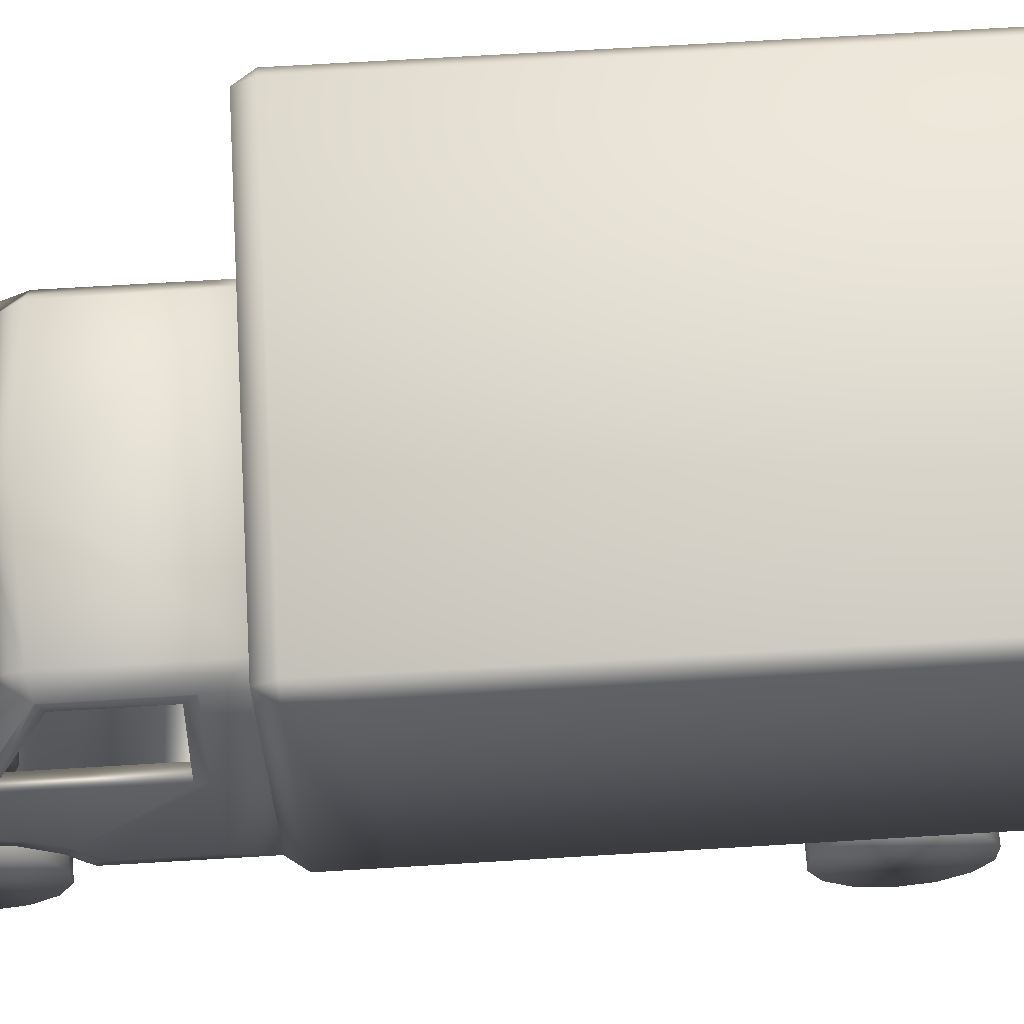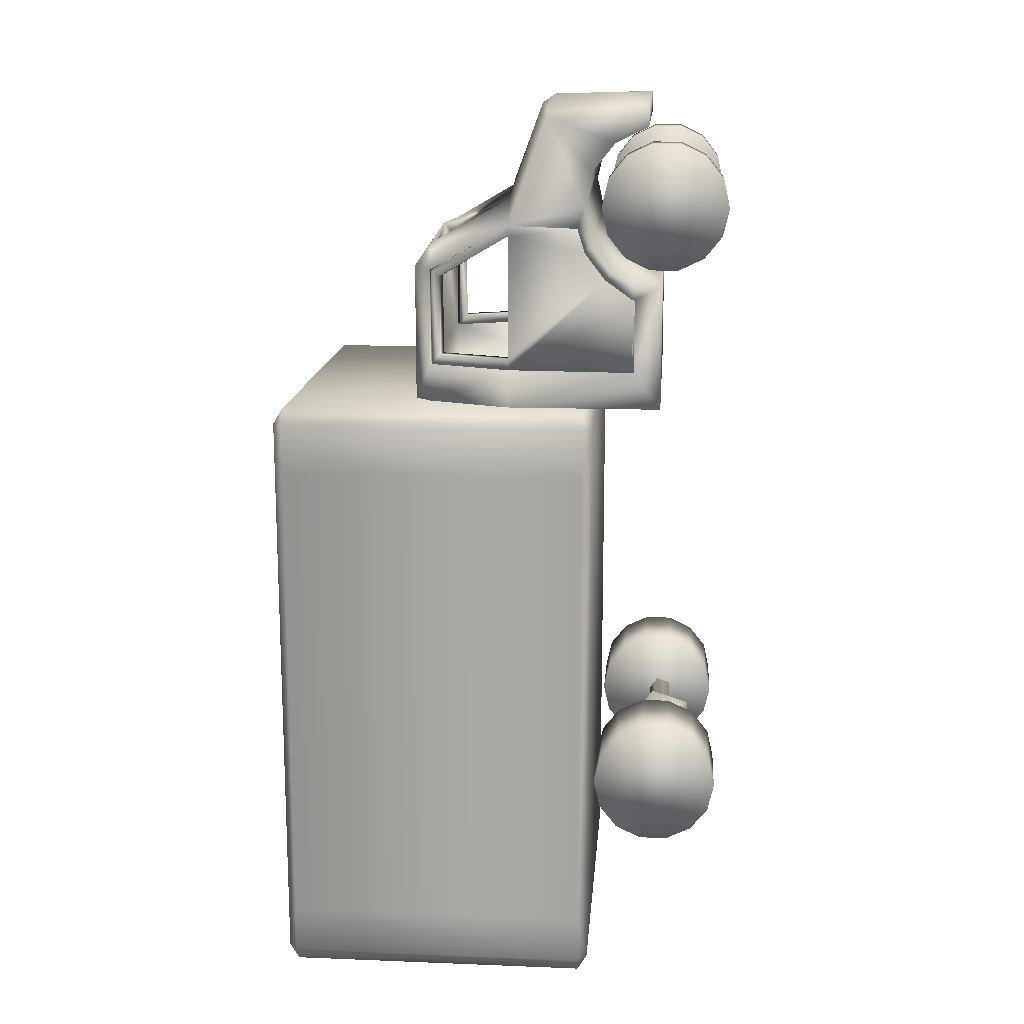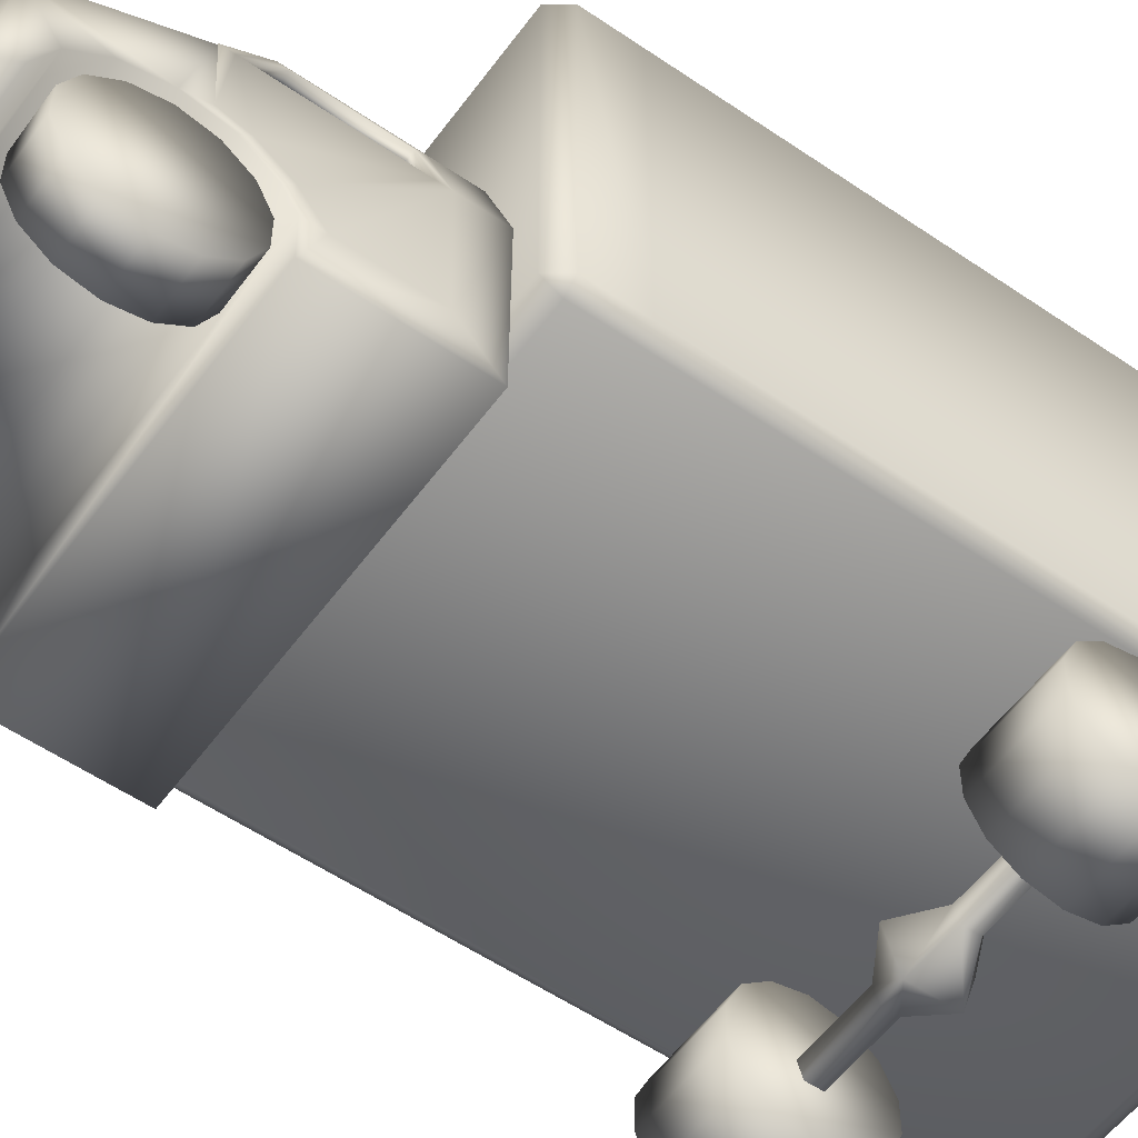
<metadata>
{"format":"obj","ext":"obj","renderer":"f3d","projection":"perspective","resolution":1024,"background":"white","views":[{"elev":67.0,"azim":86.5,"up":"+Y"},{"elev":14.9,"azim":-85.2,"up":"+Z"},{"elev":-55.5,"azim":54.3,"up":"+Y"}]}
</metadata>
<code>
v -1.131 1.086 -3.572
v 1.131 0.1175 -3.572
v -1.131 0.1175 -3.572
v -1.131 2.055 -3.572
v 1.131 1.086 -3.572
v 1.131 2.055 -3.572
v 1.338 -0.009132 -3.693
v 1.424 2.181 -3.576
v 1.424 -0.009132 -3.576
v 1.338 2.251 -3.576
v 1.424 2.181 -3.231
v 1.424 -0.009132 -3.231
v 1.338 2.251 0.601
v 1.424 2.181 0.256
v 1.424 2.181 0.601
v 1.424 -0.009132 0.256
v 1.338 2.181 0.718
v 1.424 -0.009132 0.601
v -1.338 -0.0789 -3.574
v -1.338 -0.009132 -3.693
v 1.338 -0.0789 -3.574
v 1.338 -0.0789 0.601
v -1.338 -0.0789 0.601
v 1.338 -0.009132 0.718
v 1.338 2.181 -3.693
v 1.173 0.09911 -3.693
v 1.173 2.073 -3.693
v -1.338 2.181 0.718
v -1.173 2.073 -3.693
v -1.338 2.251 -3.576
v -1.206 -0.4449 2.734
v 1.206 -0.2144 2.623
v 1.206 -0.4449 2.734
v 0 -0.4449 2.926
v 1.206 -0.05483 2.423
v 1.119 0.278 2.797
v 1.206 -0.2144 1.724
v 1.203 -0.004995 1.851
v 1.206 -0.05483 1.924
v 1.202 0.04857 2.023
v 1.206 0.002109 2.174
v 1.203 -0.149 1.662
v 1.206 -0.3544 1.643
v 1.205 -0.3544 1.516
v 1.049 -0.3562 1.517
v 1.203 -0.3544 0.9927
v 1.047 -0.3555 0.993
v 1.174 0.5544 0.9937
v 1.162 -0.5597 1.613
v 1.174 0.5544 1.069
v 1.176 0.5544 1.963
v 1.049 -0.008099 1.852
v -1.203 -0.149 1.662
v -1.203 -0.004995 1.851
v 1.1 0.04857 2.023
v 1.049 -0.1506 1.663
v 1.176 0.5544 2.037
v 1.049 0.04502 2.023
v 1.065 0.5544 2.037
v 1.176 0.5433 2.037
v 0.8403 1.138 1.875
v 1.002 0.5433 2.215
v 1.065 0.5433 2.037
v 0.9711 1.138 1.688
v 0.9907 1.082 1.643
v 1.065 0.5544 1.963
v 1.065 0.5544 1.07
v 0.9908 1.082 1.065
v 1.049 0.5544 0.9937
v 0.9711 1.138 0.9937
v 1.065 0.5544 0.994
v 1.174 0.5544 0.7177
v 1.162 -0.5621 0.7177
v -1.162 0.5544 0.7177
v 0.9711 1.138 0.7177
v -1.173 0.09911 -3.693
v -1.162 -0.5621 0.7177
v 1.132 -0.4449 2.882
v 0.947 0.2919 1.861
v -1.1 0.04857 2.023
v 0 0.2919 1.861
v 0.947 0.5786 1.94
v 0 0.5433 2.037
v 0.8805 1.058 1.065
v 0.8608 1.115 1.688
v 0.8514 1.138 0.9937
v 1.049 0.5545 0.7581
v 1.047 -0.3542 0.7572
v -1.049 0.5545 0.7581
v 0 0.5872 2.271
v 0.8804 1.058 1.643
v 0.8608 1.115 0.9936
v 0.8648 1.257 1.706
v 0.8648 1.257 0.7177
v 0.8594 1.138 1.688
v -0.9711 1.138 0.7177
v 0 0.5786 1.94
v 0 1.257 1.762
v -0.8648 1.257 0.7177
v 0 1.138 1.931
v -0.8514 1.138 0.9937
v 0.8514 1.138 0.7581
v 0.2521 -0.5767 -2.197
v 1.09 -0.675 -2.165
v 0.2521 -0.675 -2.165
v 1.09 -0.675 -2.062
v 0.2521 -0.675 -2.062
v 1.09 -0.5767 -2.03
v 1.09 -0.5767 -2.197
v 0.2521 -0.516 -2.113
v 0.2521 -0.5767 -2.03
v 1.09 -0.516 -2.113
v 0 -0.8241 -2.262
v 0 -0.8241 -1.965
v -0.2521 -0.675 -2.165
v -1.132 -0.4449 2.882
v -0.947 0.5786 1.94
v -0.947 0.2919 1.861
v -0.8403 1.138 1.875
v -0.8594 1.138 1.688
v -0.8648 1.257 1.706
v 0 -0.367 -2.113
v 0 -0.5416 -2.354
v -0.2521 -0.5767 -2.197
v 0 -0.5416 -1.873
v -0.2521 -0.5767 -2.03
v -0.2521 -0.675 -2.062
v -0.2521 -0.516 -2.113
v -1.09 -0.516 -2.113
v -0.8514 1.138 0.7581
v -0.9711 1.138 1.688
v -1.065 0.5433 2.037
v -0.8608 1.104 0.9936
v -0.9711 1.127 0.9937
v -0.8608 1.104 1.688
v -0.8805 1.047 1.065
v -1.065 0.5433 0.994
v -0.9711 1.138 0.9937
v -1.065 0.5433 1.963
v -0.8804 1.047 1.643
v -0.9908 1.071 1.065
v -1.174 0.5433 0.9937
v -0.9711 1.127 1.688
v -1.174 0.5544 0.9937
v -1.176 0.5433 2.037
v -0.9907 1.07 1.643
v -1.002 0.5433 2.215
v -1.203 -0.3655 0.9927
v -1.047 -0.3677 0.9932
v -1.049 -0.3673 1.517
v -1.047 -0.3542 0.7572
v -1.049 0.5544 0.9937
v -1.047 -0.3544 0.9927
v -1.049 -0.1617 1.663
v -1.203 -0.1601 1.662
v -1.065 0.5433 1.07
v -1.049 -0.01918 1.852
v -1.049 0.03394 2.023
v -1.202 0.03749 2.023
v -1.174 0.5433 1.069
v -1.09 -0.5767 -2.197
v -1.09 -0.675 -2.165
v -1.09 -0.675 -2.062
v -1.09 -0.5767 -2.03
v -1.202 0.04857 2.023
v -1.162 -0.5597 1.613
v -1.174 0.5544 0.7177
v -1.176 0.5433 1.963
v -1.203 -0.01607 1.851
v -1.205 -0.3655 1.516
v -1.203 -0.3544 0.9927
v -1.205 -0.3544 1.516
v -1.206 -0.2144 2.623
v -1.206 -0.3544 1.643
v -1.206 -0.2144 1.724
v -1.206 -0.05483 2.423
v -1.206 -0.05483 1.924
v -1.206 0.002109 2.174
v -1.424 -0.009132 -3.576
v -1.424 -0.009132 -3.231
v -1.338 2.181 -3.693
v -1.338 -0.009132 0.718
v -1.424 -0.009132 0.601
v -1.424 2.181 -3.576
v -1.424 2.181 0.601
v -1.424 2.181 -3.231
v -1.424 2.181 0.256
v -1.338 2.251 0.601
v -1.424 -0.009132 0.256
v 1.353 -0.8529 -2.473
v 1.353 -1.023 -2.12
v 1.353 -0.978 -2.316
v 1.353 -0.672 -2.56
v 1.353 -0.4714 -2.56
v 1.353 -0.2905 -2.473
v 1.353 -0.1654 -2.316
v 1.353 -0.1208 -2.12
v 1.353 -0.2905 -1.768
v 1.353 -0.1654 -1.925
v 1.353 -0.978 -1.925
v 1.353 -0.8529 -1.768
v 1.353 -0.672 -1.681
v 1.353 -0.4714 -1.681
v 1.204 -0.8529 1.821
v 1.204 -1.023 2.174
v 1.204 -0.978 1.978
v 1.204 -0.672 1.734
v 1.204 -0.4714 1.734
v 1.204 -0.2905 1.821
v 1.204 -0.1654 1.978
v 1.204 -0.1208 2.174
v 1.204 -0.2905 2.526
v 1.204 -0.1654 2.369
v 1.204 -0.978 2.369
v 1.204 -0.8529 2.526
v 1.204 -0.672 2.613
v 1.204 -0.4714 2.613
v 0.8859 -0.978 1.978
v 0.8859 -1.023 2.174
v 0.8859 -0.8529 1.821
v 0.8859 -0.978 2.369
v 0.8859 -0.8529 2.526
v 0.8859 -0.672 1.734
v 0.8859 -0.672 2.613
v 0.8859 -0.4714 1.734
v 0.8859 -0.4714 2.613
v 0.8859 -0.2905 1.821
v 0.8859 -0.2905 2.526
v 0.8859 -0.1654 1.978
v 0.8859 -0.1654 2.369
v 0.8859 -0.1208 2.174
v 0.7369 -0.978 -2.316
v 0.7369 -1.023 -2.12
v 0.7369 -0.8529 -2.473
v 0.7369 -0.978 -1.925
v 0.7369 -0.8529 -1.768
v 0.7369 -0.672 -2.56
v 0.7369 -0.4714 -2.56
v 0.7369 -0.2905 -2.473
v 0.7369 -0.1654 -2.316
v 0.7369 -0.1208 -2.12
v 0.7369 -0.2905 -1.768
v 0.7369 -0.1654 -1.925
v 0.7369 -0.672 -1.681
v 0.7369 -0.4714 -1.681
v -0.7369 -0.8529 -2.473
v -0.7369 -1.023 -2.12
v -0.7369 -0.978 -2.316
v -0.7369 -0.672 -2.56
v -0.7369 -0.4714 -2.56
v -0.7369 -0.2905 -2.473
v -0.7369 -0.1654 -2.316
v -0.7369 -0.1208 -2.12
v -0.7369 -0.2905 -1.768
v -0.7369 -0.1654 -1.925
v -0.7369 -0.978 -1.925
v -0.7369 -0.8529 -1.768
v -0.7369 -0.672 -1.681
v -0.7369 -0.4714 -1.681
v -0.8859 -0.8529 1.821
v -0.8859 -1.023 2.174
v -0.8859 -0.978 1.978
v -0.8859 -0.672 1.734
v -0.8859 -0.4714 1.734
v -0.8859 -0.2905 1.821
v -0.8859 -0.1654 1.978
v -0.8859 -0.1208 2.174
v -0.8859 -0.2905 2.526
v -0.8859 -0.1654 2.369
v -0.8859 -0.978 2.369
v -0.8859 -0.8529 2.526
v -0.8859 -0.672 2.613
v -0.8859 -0.4714 2.613
v -1.119 0.278 2.797
v -1.204 -0.978 1.978
v -1.204 -1.023 2.174
v -1.204 -0.8529 1.821
v -1.204 -0.978 2.369
v -1.204 -0.8529 2.526
v -1.204 -0.672 1.734
v -1.204 -0.672 2.613
v -1.204 -0.4714 1.734
v -1.204 -0.4714 2.613
v -1.204 -0.2905 1.821
v -1.204 -0.2905 2.526
v -1.204 -0.1654 1.978
v -1.204 -0.1654 2.369
v -1.204 -0.1208 2.174
v -1.353 -0.978 -2.316
v -1.353 -1.023 -2.12
v -1.353 -0.8529 -2.473
v -1.353 -0.978 -1.925
v -1.353 -0.8529 -1.768
v -1.353 -0.672 -2.56
v -1.353 -0.672 -1.681
v -1.353 -0.4714 -2.56
v -1.353 -0.4714 -1.681
v -1.353 -0.2905 -2.473
v -1.353 -0.2905 -1.768
v -1.353 -0.1654 -2.316
v -1.353 -0.1654 -1.925
v -1.353 -0.1208 -2.12
v 0.9901 0.278 2.866
v 0.9697 0.3339 2.797
v 0 0.278 2.91
v 0 0.3779 2.84
v -0.9901 0.278 2.866
v -0.9697 0.3339 2.797
f 1 2 3
f 4 5 1
f 5 2 1
f 6 5 4
f 7 8 9
f 10 11 8
f 11 9 8
f 12 9 11
f 11 13 14
f 13 15 14
f 15 16 14
f 17 18 15
f 18 16 15
f 19 20 21
f 9 12 21
f 12 16 21
f 22 23 21
f 18 24 22
f 21 16 22
f 16 18 22
f 25 8 7
f 9 21 7
f 21 20 7
f 20 26 7
f 26 27 7
f 17 28 24
f 7 27 25
f 27 29 25
f 24 18 17
f 15 13 17
f 8 25 10
f 13 11 10
f 30 13 10
f 31 32 33
f 34 31 33
f 35 36 32
f 37 38 39
f 38 40 39
f 39 40 41
f 42 43 44
f 42 45 44
f 46 47 44
f 48 44 46
f 44 49 46
f 44 47 46
f 48 47 46
f 47 48 46
f 37 42 38
f 50 51 38
f 40 52 38
f 52 42 38
f 42 53 38
f 54 55 38
f 37 43 42
f 52 56 42
f 56 45 42
f 38 51 40
f 51 57 40
f 58 52 40
f 57 59 40
f 38 55 40
f 36 41 60
f 41 40 60
f 61 62 60
f 40 55 60
f 63 64 60
f 51 64 57
f 64 59 57
f 65 64 51
f 66 65 51
f 50 66 51
f 38 42 50
f 67 66 50
f 68 67 50
f 42 44 48
f 50 42 48
f 68 50 48
f 69 47 48
f 70 69 48
f 71 70 48
f 47 71 48
f 48 46 72
f 73 74 72
f 74 75 72
f 76 2 26
f 2 5 26
f 6 4 27
f 5 6 27
f 26 5 27
f 72 46 73
f 46 49 73
f 77 74 73
f 44 43 49
f 33 32 78
f 32 36 78
f 35 41 36
f 79 63 55
f 54 80 55
f 80 81 55
f 81 79 55
f 79 82 63
f 82 83 63
f 83 62 63
f 60 55 63
f 47 67 71
f 84 71 67
f 47 45 67
f 67 52 66
f 85 66 59
f 66 58 59
f 86 87 69
f 87 88 69
f 89 88 87
f 47 44 45
f 67 45 56
f 58 66 52
f 67 56 52
f 40 59 58
f 69 88 47
f 83 90 62
f 61 63 62
f 91 84 68
f 84 67 68
f 91 68 65
f 66 91 65
f 64 68 70
f 68 48 70
f 48 75 70
f 86 69 70
f 64 86 70
f 71 92 70
f 92 85 70
f 65 68 64
f 61 60 64
f 93 61 64
f 70 94 64
f 63 95 64
f 95 86 64
f 85 59 64
f 70 85 64
f 48 72 75
f 94 70 75
f 96 94 75
f 74 96 75
f 81 97 79
f 79 97 82
f 91 85 84
f 66 85 91
f 98 93 94
f 96 99 94
f 64 94 93
f 100 61 93
f 71 84 92
f 84 85 92
f 63 61 95
f 86 101 102
f 95 100 86
f 102 87 86
f 103 104 105
f 104 106 105
f 105 106 107
f 106 108 107
f 109 104 103
f 110 109 103
f 107 108 111
f 108 112 111
f 112 109 110
f 111 112 110
f 103 105 113
f 105 107 113
f 114 115 113
f 113 107 114
f 107 111 114
f 116 31 34
f 33 78 34
f 82 97 83
f 97 117 83
f 81 118 97
f 95 61 100
f 101 86 100
f 119 120 100
f 99 121 98
f 100 93 98
f 121 100 98
f 122 103 123
f 103 113 123
f 124 122 123
f 113 124 123
f 114 111 125
f 126 114 125
f 111 122 125
f 122 126 125
f 110 103 122
f 111 110 122
f 124 113 115
f 115 114 127
f 128 122 124
f 127 114 126
f 126 122 128
f 129 126 128
f 87 102 130
f 102 101 130
f 100 120 101
f 120 131 101
f 119 132 120
f 132 131 120
f 133 134 135
f 135 136 133
f 136 137 133
f 138 131 121
f 119 100 121
f 98 94 99
f 138 121 99
f 135 139 140
f 135 140 136
f 140 141 136
f 97 118 117
f 133 137 134
f 142 141 134
f 141 143 134
f 135 134 143
f 138 99 96
f 144 138 96
f 101 131 138
f 132 145 131
f 145 119 131
f 119 121 131
f 140 139 146
f 140 146 141
f 146 143 141
f 132 119 147
f 90 83 147
f 148 137 149
f 150 148 149
f 151 152 153
f 47 88 153
f 44 47 153
f 152 144 153
f 89 152 151
f 153 88 151
f 88 89 151
f 154 155 150
f 150 156 154
f 157 155 154
f 154 156 157
f 139 158 157
f 158 159 157
f 132 159 158
f 89 101 152
f 101 138 152
f 130 101 89
f 87 130 89
f 156 149 137
f 150 149 156
f 137 136 156
f 136 141 156
f 157 156 139
f 156 160 139
f 158 139 132
f 139 135 132
f 135 143 132
f 80 145 132
f 83 117 132
f 147 83 132
f 117 118 132
f 161 115 162
f 115 127 162
f 162 127 163
f 127 126 163
f 124 115 161
f 129 124 161
f 163 126 164
f 128 124 129
f 164 126 129
f 165 145 80
f 118 81 80
f 132 118 80
f 29 4 1
f 73 49 77
f 77 49 166
f 49 43 166
f 1 3 76
f 3 2 76
f 1 76 29
f 27 4 29
f 137 148 142
f 134 137 142
f 160 141 142
f 144 96 167
f 152 138 144
f 156 141 160
f 139 160 168
f 146 139 168
f 143 146 168
f 132 143 145
f 147 119 145
f 143 168 145
f 132 145 159
f 80 54 165
f 157 169 155
f 42 44 53
f 157 159 169
f 38 53 54
f 150 170 148
f 153 144 171
f 150 155 170
f 44 153 172
f 53 44 172
f 153 171 172
f 173 32 31
f 166 43 174
f 43 37 174
f 174 37 175
f 37 39 175
f 176 32 173
f 175 39 177
f 39 41 177
f 178 35 176
f 35 32 176
f 41 35 178
f 177 41 178
f 179 20 19
f 23 180 19
f 21 23 19
f 22 24 23
f 76 26 20
f 181 76 20
f 179 181 20
f 23 24 182
f 183 23 182
f 24 28 182
f 29 76 181
f 25 29 181
f 184 30 181
f 30 25 181
f 17 13 28
f 185 182 28
f 10 25 30
f 184 186 30
f 186 187 30
f 188 13 30
f 28 13 188
f 185 28 188
f 30 187 188
f 187 185 188
f 184 181 179
f 19 180 179
f 23 183 189
f 180 23 189
f 183 182 185
f 11 16 12
f 14 16 11
f 190 191 192
f 193 191 190
f 194 191 193
f 195 191 194
f 196 191 195
f 197 191 196
f 198 191 199
f 199 191 197
f 200 191 201
f 201 191 202
f 202 191 203
f 203 191 198
f 204 205 206
f 207 205 204
f 208 205 207
f 209 205 208
f 210 205 209
f 211 205 210
f 212 205 213
f 213 205 211
f 214 205 215
f 215 205 216
f 216 205 217
f 217 205 212
f 218 205 219
f 205 214 219
f 206 205 218
f 220 206 218
f 219 214 221
f 214 215 221
f 222 219 221
f 204 206 220
f 223 204 220
f 218 219 220
f 221 215 222
f 215 216 222
f 224 219 222
f 207 204 223
f 225 207 223
f 220 219 223
f 222 216 224
f 216 217 224
f 226 219 224
f 208 207 225
f 227 208 225
f 223 219 225
f 224 217 226
f 217 212 226
f 228 219 226
f 209 208 227
f 229 209 227
f 225 219 227
f 212 213 228
f 226 212 228
f 230 219 228
f 210 209 229
f 231 210 229
f 227 219 229
f 228 213 230
f 213 211 230
f 231 219 230
f 230 211 231
f 211 210 231
f 229 219 231
f 232 191 233
f 191 200 233
f 192 191 232
f 234 192 232
f 233 200 235
f 200 201 235
f 236 233 235
f 190 192 234
f 237 190 234
f 232 233 234
f 193 190 237
f 238 193 237
f 234 233 237
f 194 193 238
f 239 194 238
f 237 233 238
f 195 194 239
f 240 195 239
f 238 233 239
f 196 195 240
f 241 196 240
f 239 233 240
f 242 199 243
f 199 197 243
f 241 233 243
f 243 197 241
f 197 196 241
f 240 233 241
f 235 201 236
f 201 202 236
f 244 233 236
f 236 202 244
f 202 203 244
f 245 233 244
f 244 203 245
f 203 198 245
f 242 233 245
f 198 199 242
f 245 198 242
f 243 233 242
f 246 247 248
f 249 247 246
f 250 247 249
f 251 247 250
f 252 247 251
f 253 247 252
f 254 247 255
f 255 247 253
f 256 247 257
f 257 247 258
f 258 247 259
f 259 247 254
f 260 261 262
f 263 261 260
f 264 261 263
f 265 261 264
f 266 261 265
f 267 261 266
f 268 261 269
f 269 261 267
f 270 261 271
f 271 261 272
f 272 261 273
f 273 261 268
f 178 176 274
f 173 31 116
f 274 173 116
f 171 167 77
f 166 171 77
f 174 172 166
f 172 171 166
f 155 160 142
f 178 274 145
f 165 178 145
f 145 168 159
f 168 169 159
f 169 160 155
f 168 160 169
f 53 175 54
f 170 142 148
f 144 167 171
f 275 261 276
f 261 270 276
f 262 261 275
f 277 262 275
f 276 270 278
f 270 271 278
f 279 276 278
f 260 262 277
f 280 260 277
f 275 276 277
f 278 271 279
f 271 272 279
f 281 276 279
f 263 260 280
f 282 263 280
f 277 276 280
f 279 272 281
f 272 273 281
f 283 276 281
f 264 263 282
f 284 264 282
f 280 276 282
f 281 273 283
f 273 268 283
f 285 276 283
f 265 264 284
f 286 265 284
f 282 276 284
f 268 269 285
f 283 268 285
f 287 276 285
f 266 265 286
f 288 266 286
f 284 276 286
f 285 269 287
f 269 267 287
f 288 276 287
f 287 267 288
f 267 266 288
f 286 276 288
f 155 142 170
f 174 53 172
f 175 53 174
f 274 176 173
f 165 54 177
f 54 175 177
f 165 177 178
f 289 247 290
f 247 256 290
f 248 247 289
f 291 248 289
f 290 256 292
f 256 257 292
f 293 290 292
f 246 248 291
f 294 246 291
f 289 290 291
f 292 257 293
f 257 258 293
f 295 290 293
f 249 246 294
f 296 249 294
f 291 290 294
f 293 258 295
f 258 259 295
f 297 290 295
f 250 249 296
f 298 250 296
f 294 290 296
f 295 259 297
f 259 254 297
f 299 290 297
f 251 250 298
f 300 251 298
f 296 290 298
f 254 255 299
f 297 254 299
f 301 290 299
f 252 251 300
f 302 252 300
f 298 290 300
f 299 255 301
f 255 253 301
f 302 290 301
f 301 253 302
f 253 252 302
f 300 290 302
f 186 179 180
f 189 187 180
f 185 189 183
f 180 187 186
f 184 179 186
f 187 189 185
f 62 36 60
f 303 34 78
f 304 36 62
f 90 304 62
f 78 36 303
f 303 36 304
f 34 303 305
f 303 306 305
f 307 34 305
f 306 307 305
f 303 304 306
f 308 307 306
f 306 304 90
f 306 90 308
f 274 307 308
f 274 116 307
f 308 90 147
f 274 308 147
f 34 307 116
f 274 147 145

</code>
